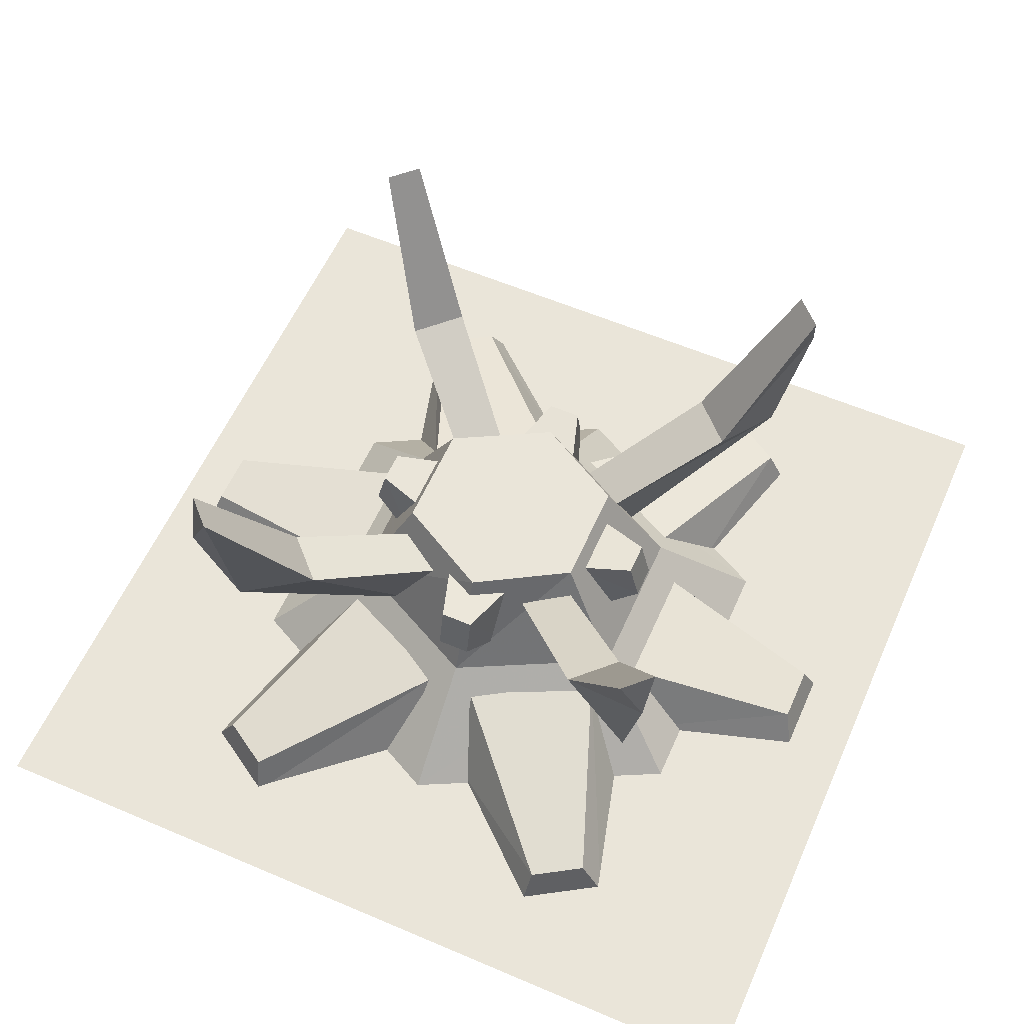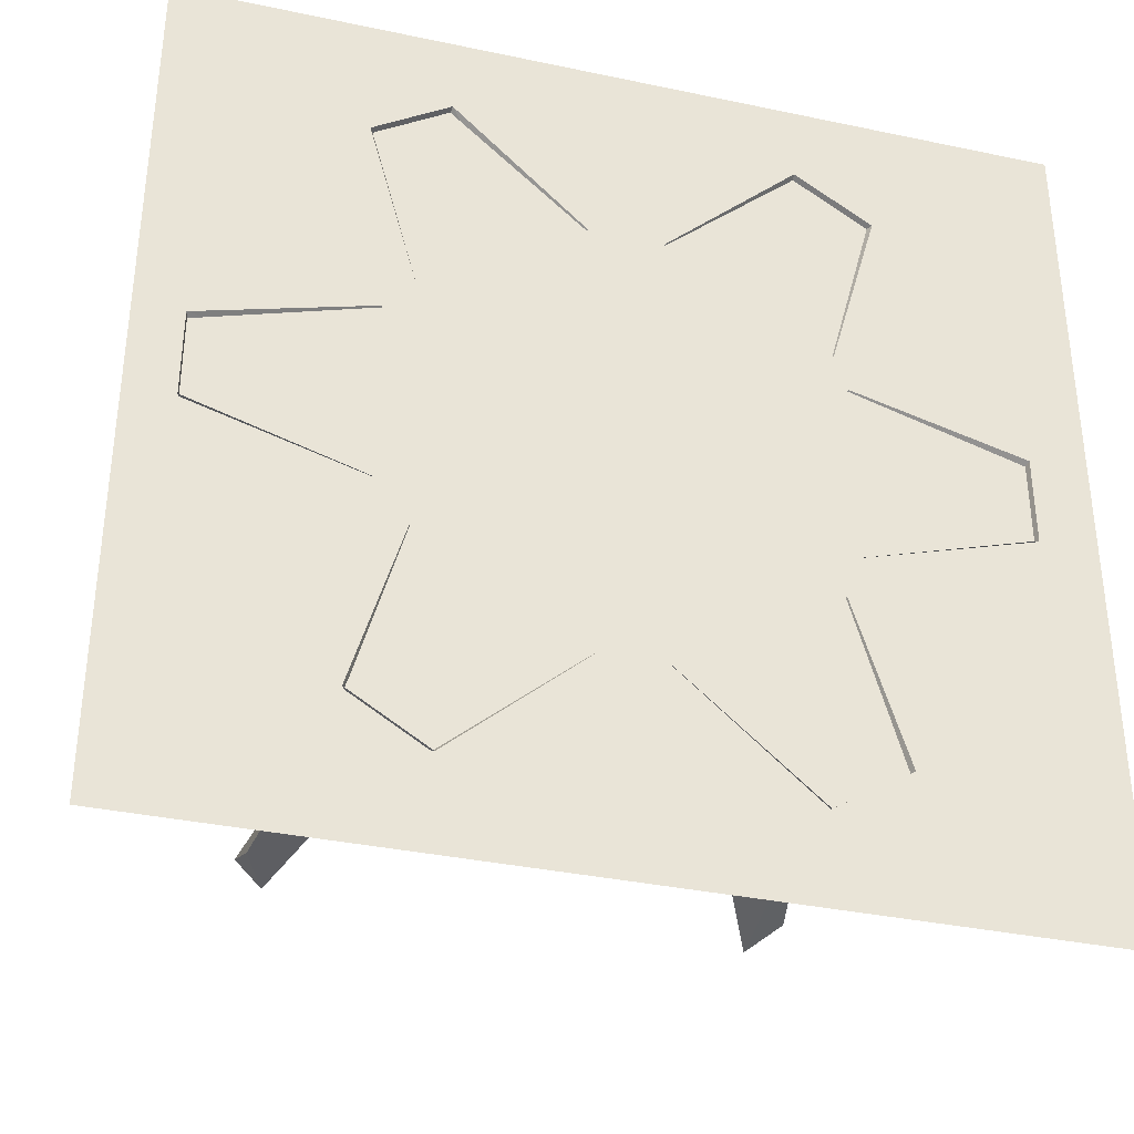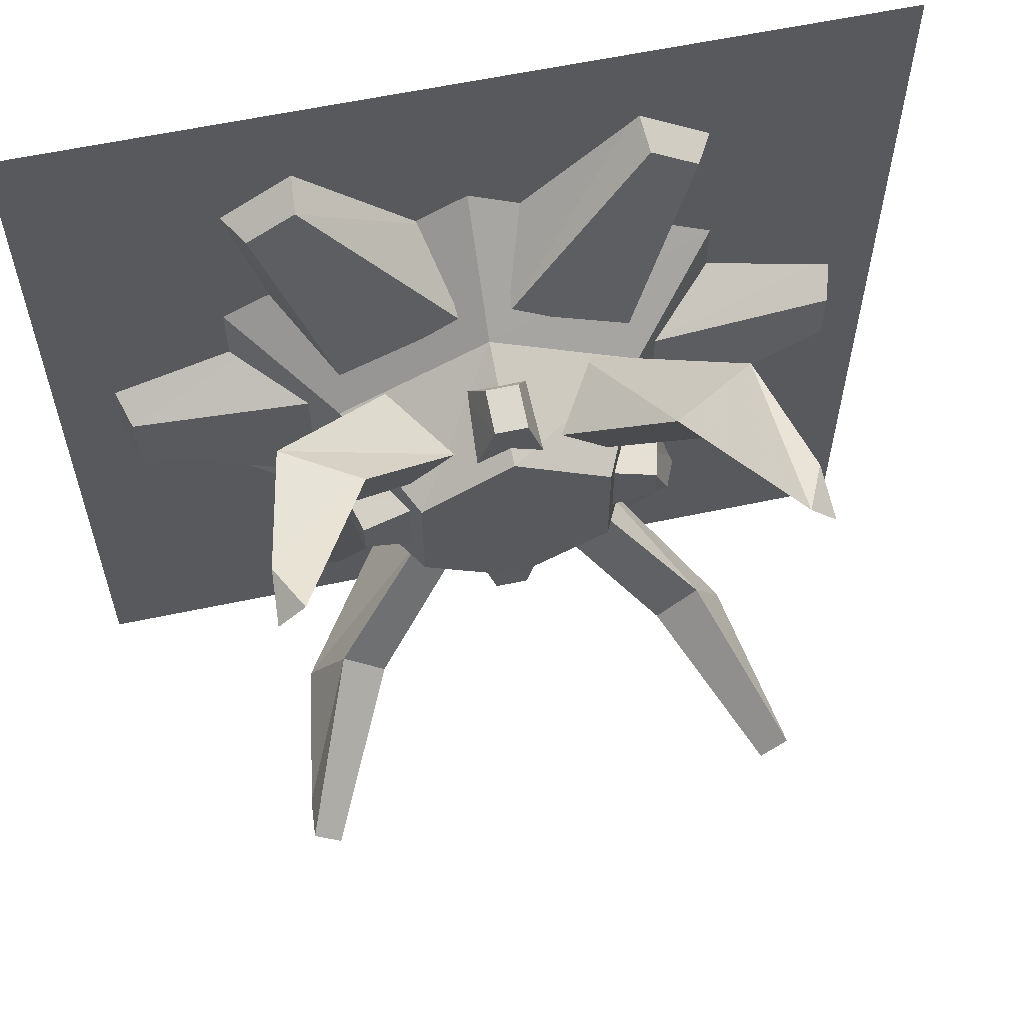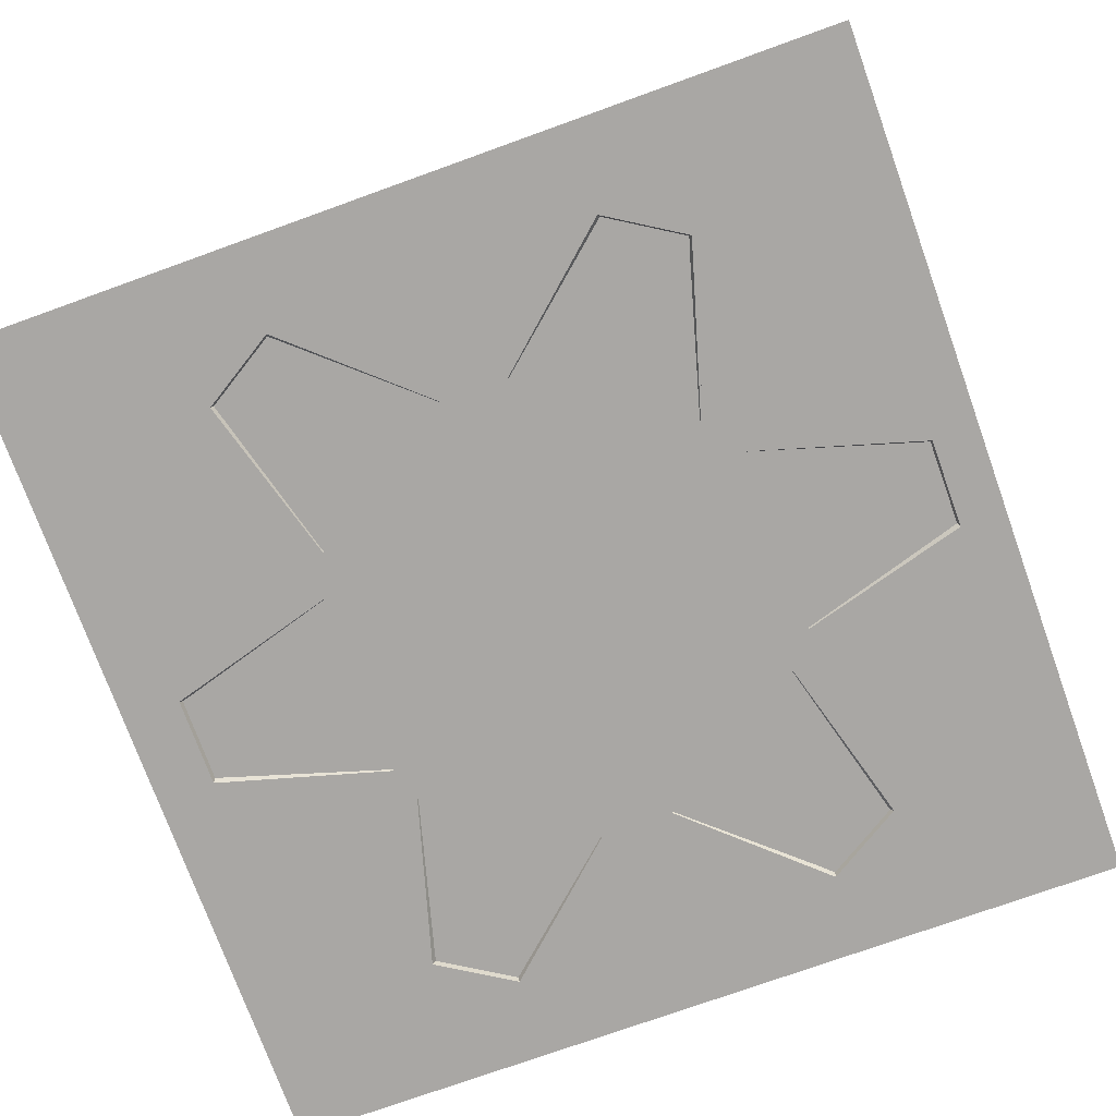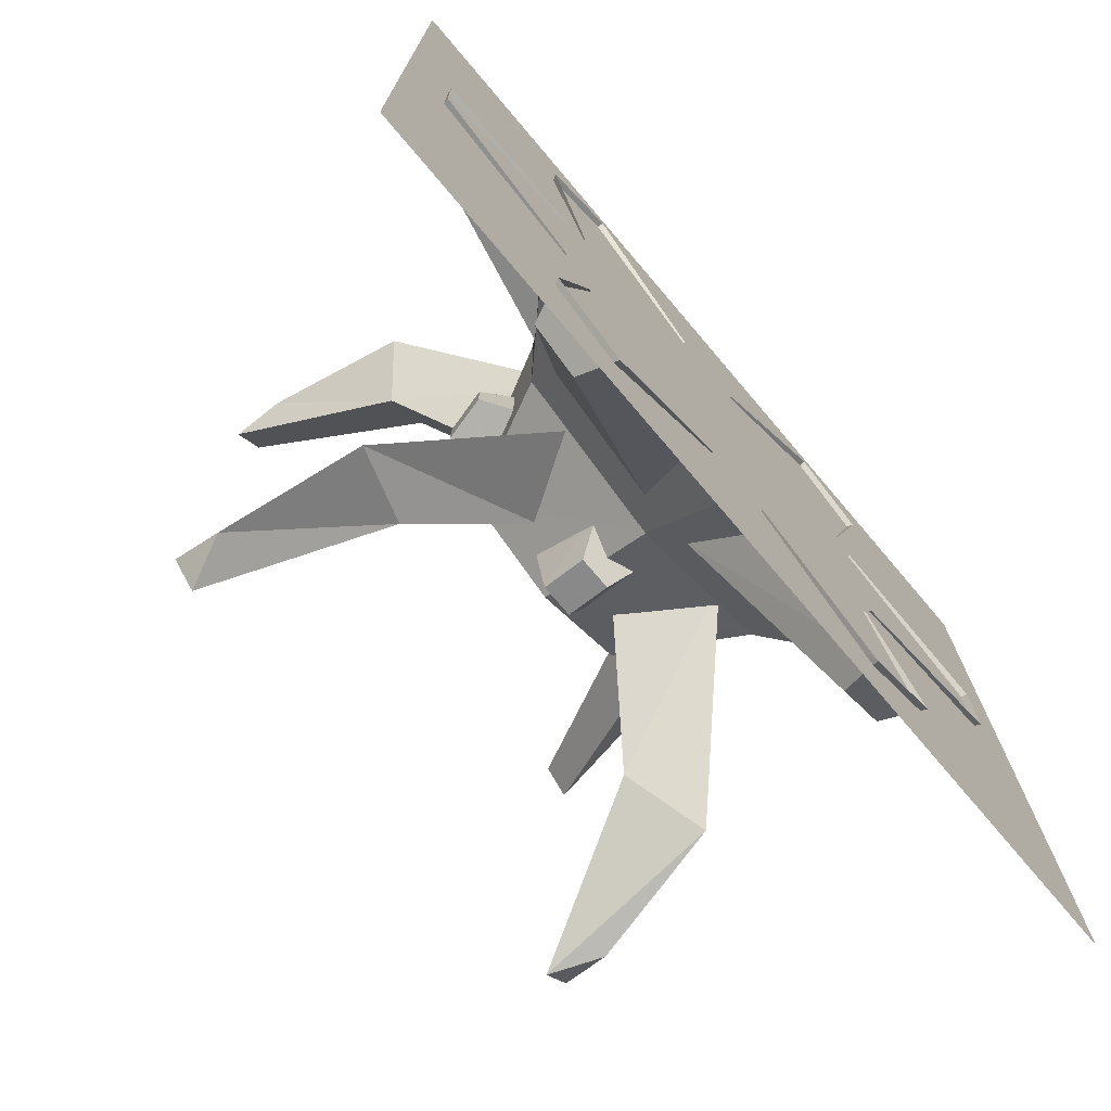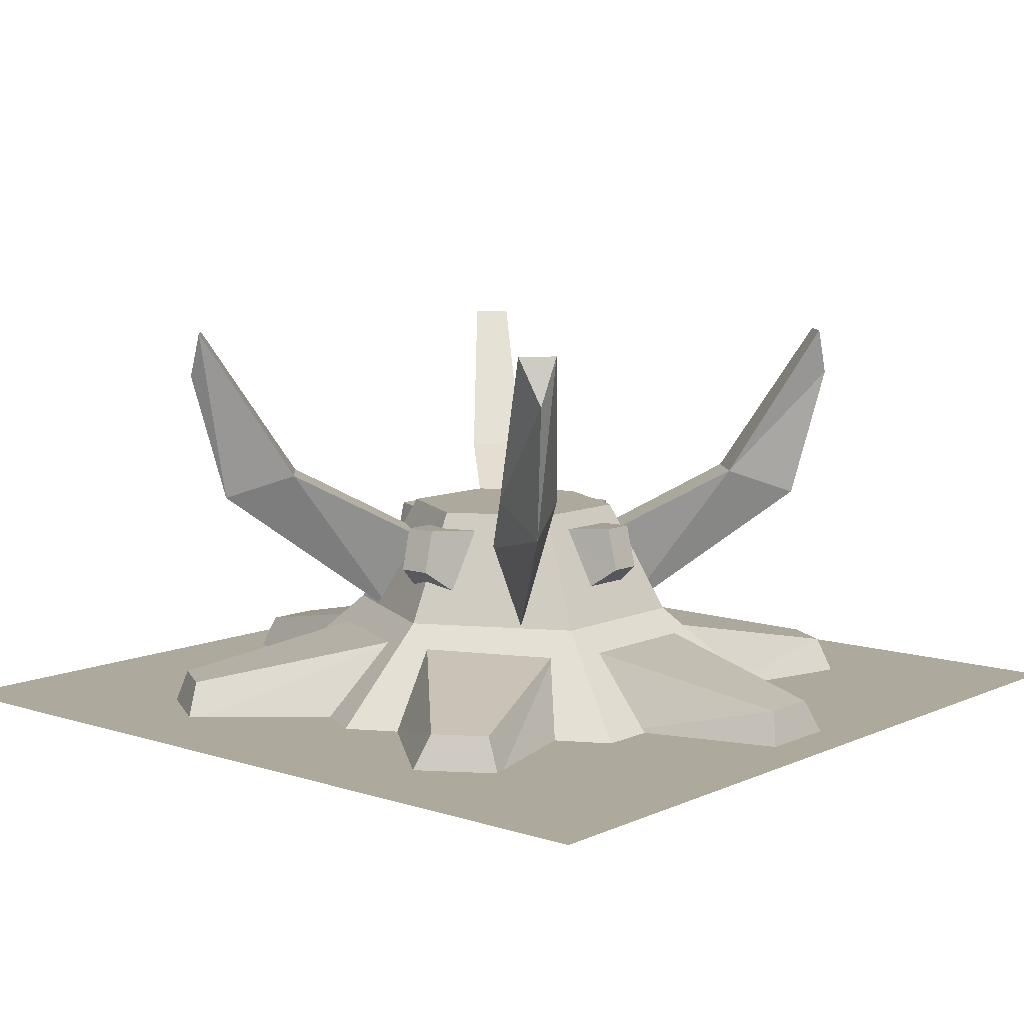
<metadata>
{"format":"obj","ext":"obj","renderer":"f3d","projection":"perspective","resolution":1024,"background":"white","views":[{"elev":58.3,"azim":23.8,"up":"+Y"},{"elev":-35.5,"azim":-15.6,"up":"+Z"},{"elev":59.4,"azim":167.6,"up":"+Z"},{"elev":-74.8,"azim":-160.2,"up":"+Y"},{"elev":-74.3,"azim":-49.7,"up":"+Z"},{"elev":8.8,"azim":-139.6,"up":"+Y"}]}
</metadata>
<code>
o Mesh_exp
v -22.09 36.5 28.59
v -33.38 32.33 33.29
v -13.78 13 13.7
v -7.549 25.83 13.35
v -28.21 36.5 22.47
v -13.02 25.83 7.882
v -33.79 59.61 38.14
v -37.14 52.47 37.05
v -37.67 59.61 34.26
v -37.14 52.47 37.05
v -33.38 32.33 33.29
v 33.42 32.33 33.29
v 22.13 36.5 28.59
v 7.592 25.83 13.35
v 14.29 13 13.7
v 28.25 36.5 22.47
v 13.06 25.83 7.882
v 33.42 32.33 33.29
v 14.29 13 13.7
v 37.18 52.47 37.05
v 33.83 59.61 38.14
v 37.71 59.61 34.26
v 37.18 52.47 37.05
v -33.38 32.33 -33.51
v -22.09 36.5 -28.8
v -7.549 25.83 -13.57
v -13.78 13 -14.37
v -28.21 36.5 -22.69
v -13.02 25.83 -8.097
v -33.38 32.33 -33.51
v -13.78 13 -14.37
v -37.14 52.47 -37.27
v -33.79 59.61 -38.35
v -37.67 59.61 -34.47
v -37.14 52.47 -37.27
v 22.13 36.5 -28.8
v 33.42 32.33 -33.51
v 14.29 13 -14.37
v 7.592 25.83 -13.57
v 28.25 36.5 -22.69
v 13.06 25.83 -8.097
v 33.42 32.33 -33.51
v 14.29 13 -14.37
v 33.83 59.61 -38.35
v 37.18 52.47 -37.27
v 37.71 59.61 -34.47
v 37.18 52.47 -37.27
v -23.94 22.69 -2.513
v -22.36 29.15 -2.513
v -13.3 28.49 -5.339
v -16.43 17.16 -5.339
v -22.36 29.15 2.37
v -13.3 28.49 5.199
v -23.94 22.69 2.37
v -16.43 17.16 5.199
v 22.39 29.15 -2.513
v 23.97 22.69 -2.513
v 16.46 17.16 -5.339
v 13.34 28.49 -5.339
v 22.39 29.15 2.37
v 13.34 28.49 5.199
v 23.97 22.69 2.37
v 16.46 17.16 5.199
v 2.427 22.69 -24.06
v 2.427 29.15 -22.47
v 5.253 28.49 -13.42
v 5.253 17.16 -16.55
v -2.456 29.15 -22.47
v -5.285 28.49 -13.42
v -2.456 22.69 -24.06
v -5.285 17.16 -16.55
v 2.427 29.15 22.27
v 2.427 22.69 23.86
v 5.253 17.16 16.34
v 5.253 28.49 13.22
v -2.456 29.15 22.27
v -5.285 28.49 13.22
v -2.456 22.69 23.86
v -5.285 17.16 16.34
v -25.44 5.013 -48
v -3.909 10.96 -25.36
v -4.844 -0.2376 -33.99
v -24.05 -0.8326 -51.08
v -21.3 10.96 -14.49
v -32.62 5.013 -43.52
v -35.14 -0.8326 -44.15
v -28.01 -0.2376 -19.52
v 21.26 10.96 14.92
v 32.17 5.013 44.2
v 35.52 -0.8326 44.25
v 28.61 -0.2376 19.55
v 3.864 10.96 25.79
v 25 5.013 48.69
v 5.446 -0.2376 34.02
v 24.43 -0.8326 51.18
v 3.768 10.96 -25.36
v 25.32 5.013 -48
v 23.96 -0.8326 -51.08
v 4.886 -0.2376 -33.99
v 21.16 10.96 -14.49
v 32.5 5.013 -43.52
v 28.05 -0.2376 -19.52
v 35.05 -0.8326 -44.15
v -32.29 5.013 44.2
v -21.4 10.96 14.92
v -28.57 -0.2376 19.55
v -35.61 -0.8326 44.25
v -4.005 10.96 25.79
v -25.12 5.013 48.69
v -24.52 -0.8326 51.18
v -5.404 -0.2376 34.02
v 53.22 5.013 4.329
v 22.62 10.96 10.6
v 30.42 -0.2376 14.23
v 55.19 -0.8326 7.055
v 22.62 10.96 -9.905
v 53.22 5.013 -4.133
v 55.19 -0.8326 -6.02
v 30.42 -0.2376 -13.09
v -24.88 10.96 10.6
v -55.5 5.013 4.329
v -57.23 -0.8326 7.055
v -32.7 -0.2376 14.23
v -24.88 10.96 -9.905
v -55.5 5.013 -4.133
v -32.7 -0.2376 -13.09
v -57.23 -0.8326 -6.02
v -36.89 3e-06 -20.18
v -36.89 -3e-06 21.07
v -22.7 14.25 11.84
v -22.7 14.25 -12.37
v -14.58 31.22 7.808
v -14.58 31.22 -8.341
v 0.021 6e-06 -39.87
v 0.021 14.25 -24.26
v 0.02774 31.22 -16.19
v 0.02774 31.22 15.98
v 0.021 14.25 23.34
v 0.021 -6e-06 39.65
v 36.93 3e-06 -20.18
v 22.74 14.25 -12.37
v 13.91 31.22 -8.341
v 13.91 31.22 7.808
v 22.74 14.25 11.84
v 36.93 -3e-06 21.07
v -64 1e-05 -64
v 64 1e-05 -64
v 64 -1e-05 64
v -64 -1e-05 64
f 1 2 3 4
f 5 1 4 6
f 2 1 7 8
f 1 5 9 7
f 10 9 5 11
f 8 7 9 10
f 12 13 14 15
f 13 16 17 14
f 16 18 19 17
f 13 12 20 21
f 21 22 16 13
f 18 16 22 23
f 20 23 22 21
f 24 25 26 27
f 25 28 29 26
f 28 30 31 29
f 32 33 25 24
f 33 34 28 25
f 34 35 30 28
f 32 35 34 33
f 36 37 38 39
f 40 36 39 41
f 42 40 41 43
f 44 45 37 36
f 46 44 36 40
f 40 42 47 46
f 45 44 46 47
f 48 49 50 51
f 49 52 53 50
f 52 54 55 53
f 54 48 51 55
f 52 49 48 54
f 56 57 58 59
f 60 56 59 61
f 62 60 61 63
f 57 62 63 58
f 56 60 62 57
f 64 65 66 67
f 65 68 69 66
f 68 70 71 69
f 70 64 67 71
f 68 65 64 70
f 72 73 74 75
f 76 72 75 77
f 78 76 77 79
f 73 78 79 74
f 72 76 78 73
f 80 81 82 83
f 84 81 80 85
f 84 85 86 87
f 85 80 83 86
f 88 89 90 91
f 88 92 93 89
f 93 92 94 95
f 89 93 95 90
f 96 97 98 99
f 96 100 101 97
f 101 100 102 103
f 97 101 103 98
f 104 105 106 107
f 108 105 104 109
f 108 109 110 111
f 109 104 107 110
f 112 113 114 115
f 116 113 112 117
f 116 117 118 119
f 117 112 115 118
f 120 121 122 123
f 120 124 125 121
f 125 124 126 127
f 121 125 127 122
f 128 129 130 131
f 132 133 131 130
f 134 128 131 135
f 133 136 135 131
f 136 133 132 137
f 137 132 130 138
f 129 139 138 130
f 140 134 135 141
f 136 142 141 135
f 142 136 137 143
f 143 137 138 144
f 139 145 144 138
f 145 140 141 144
f 142 143 144 141
f 146 147 148 149
f 3 11 5 6

</code>
